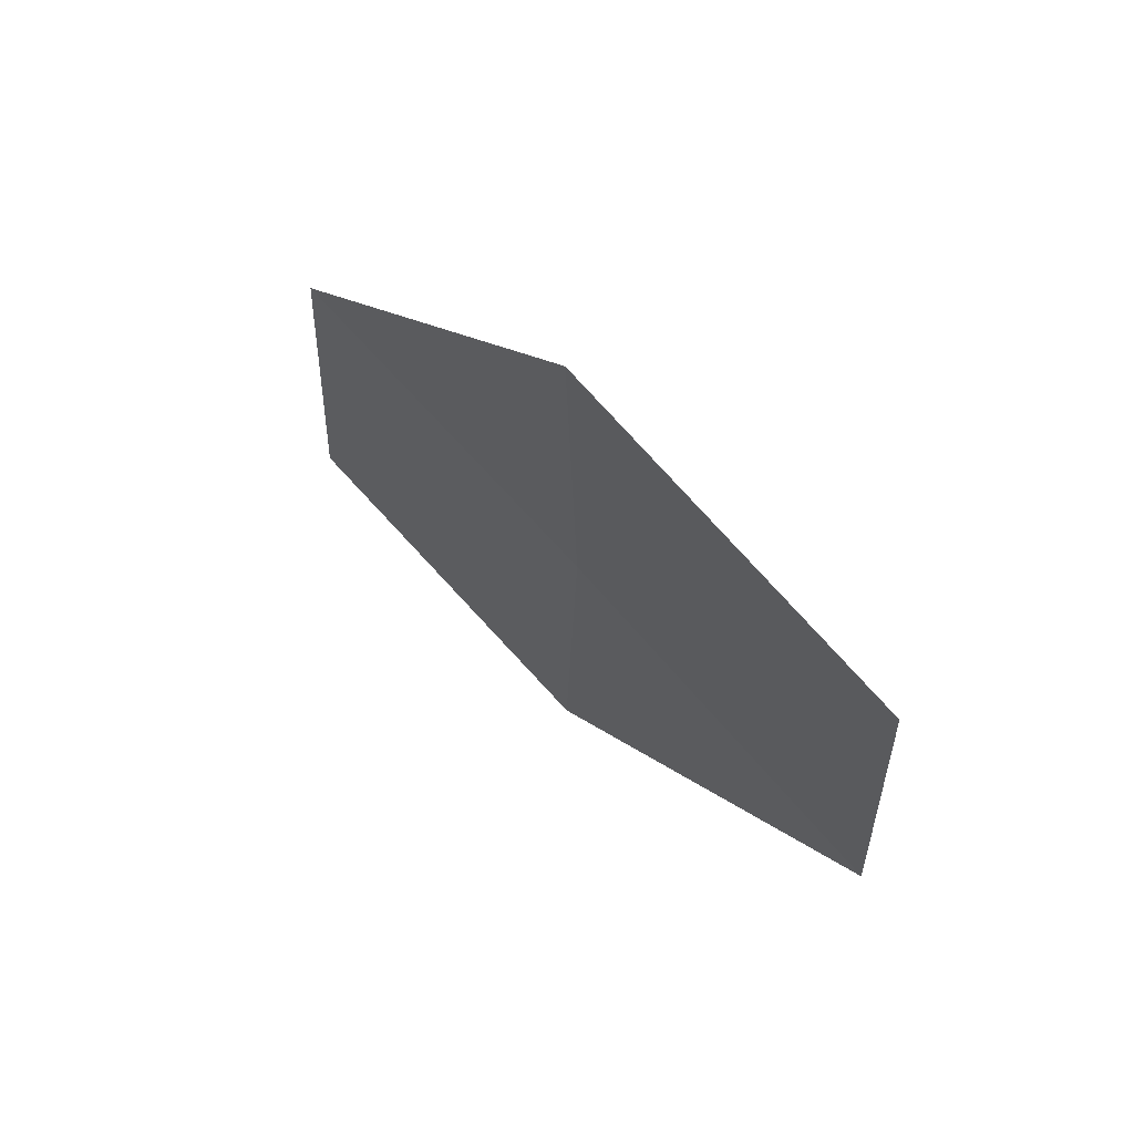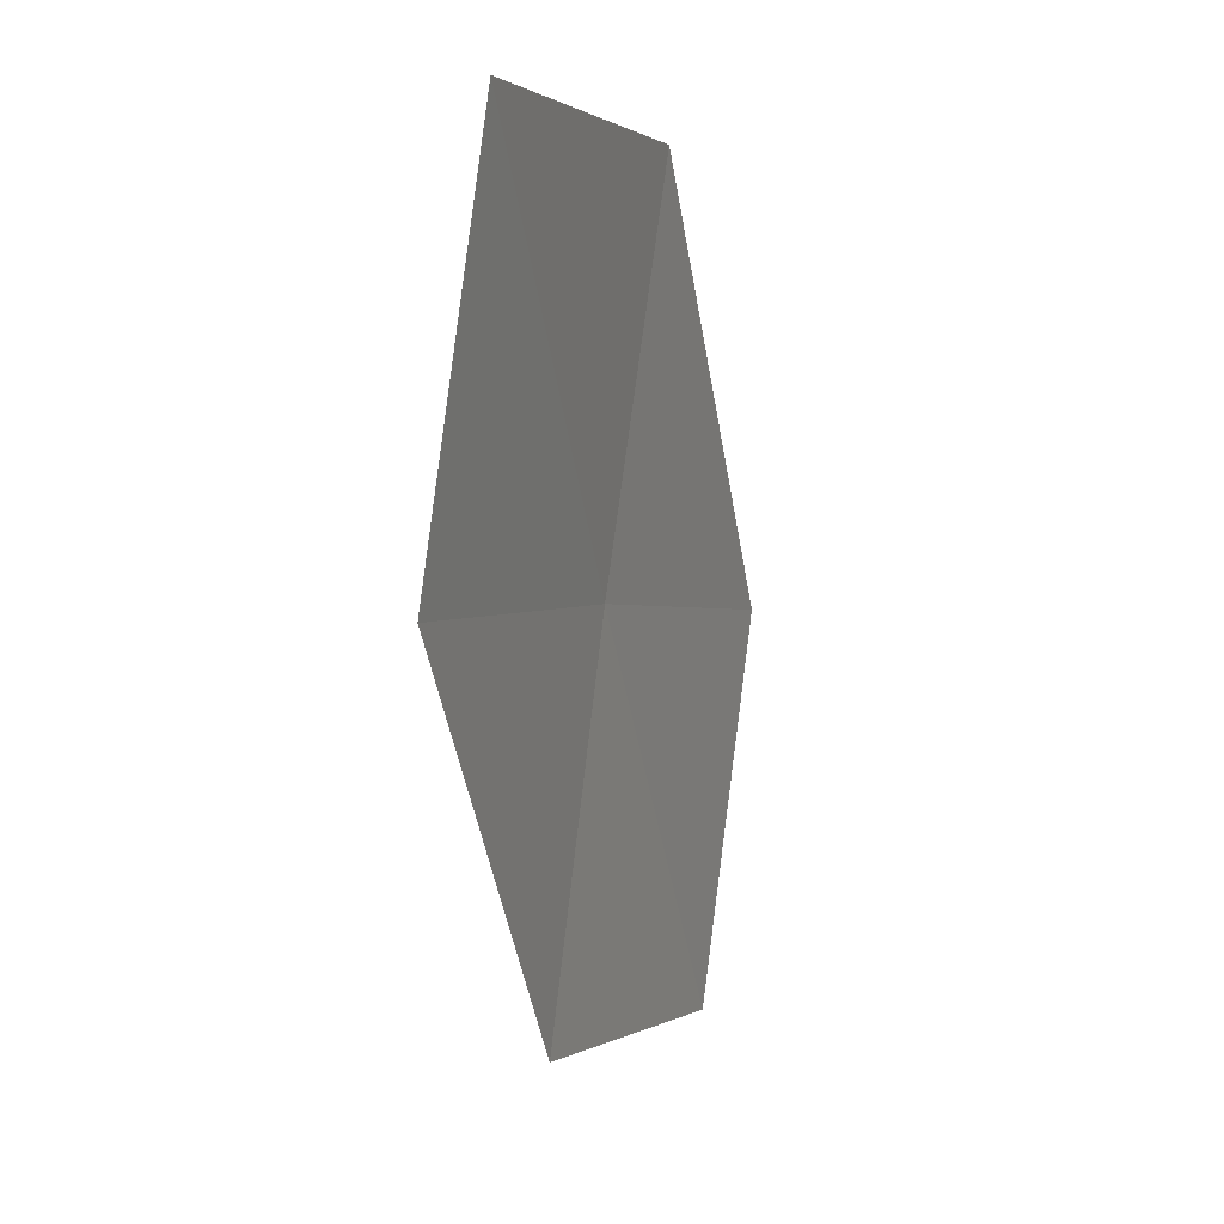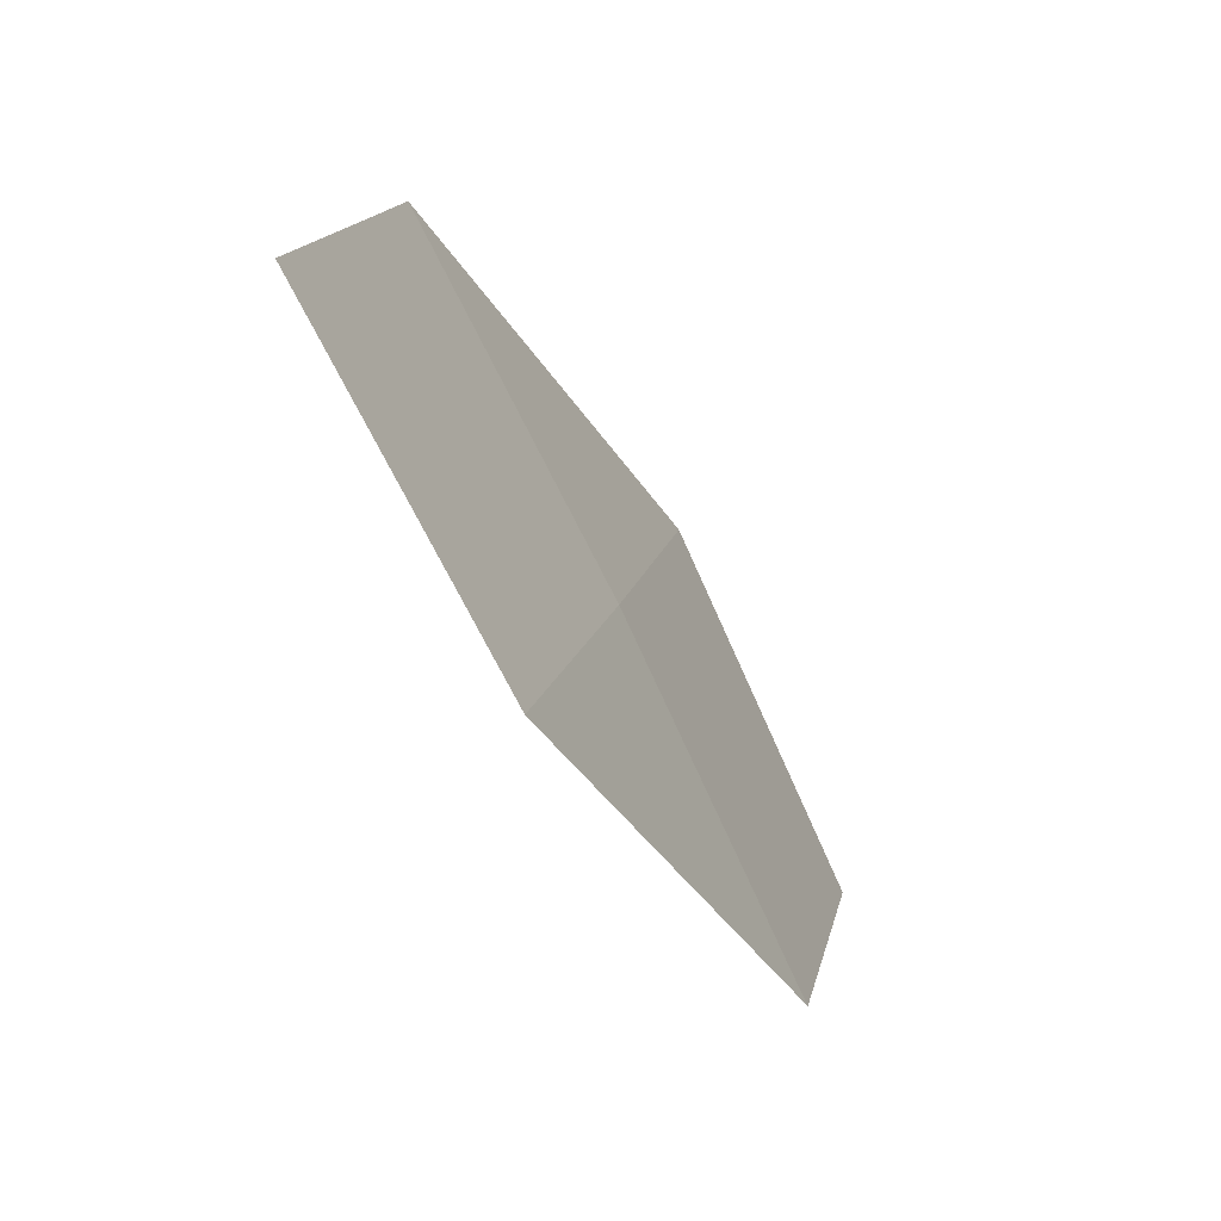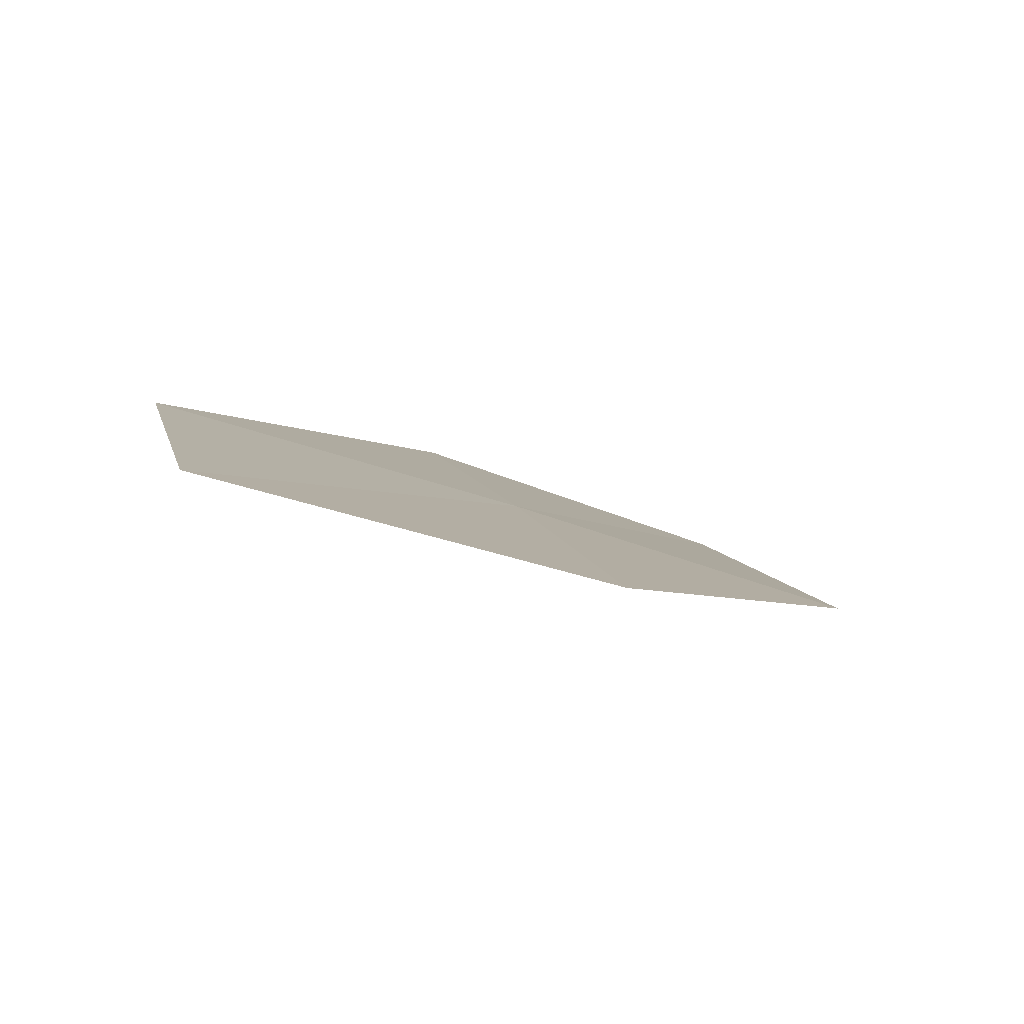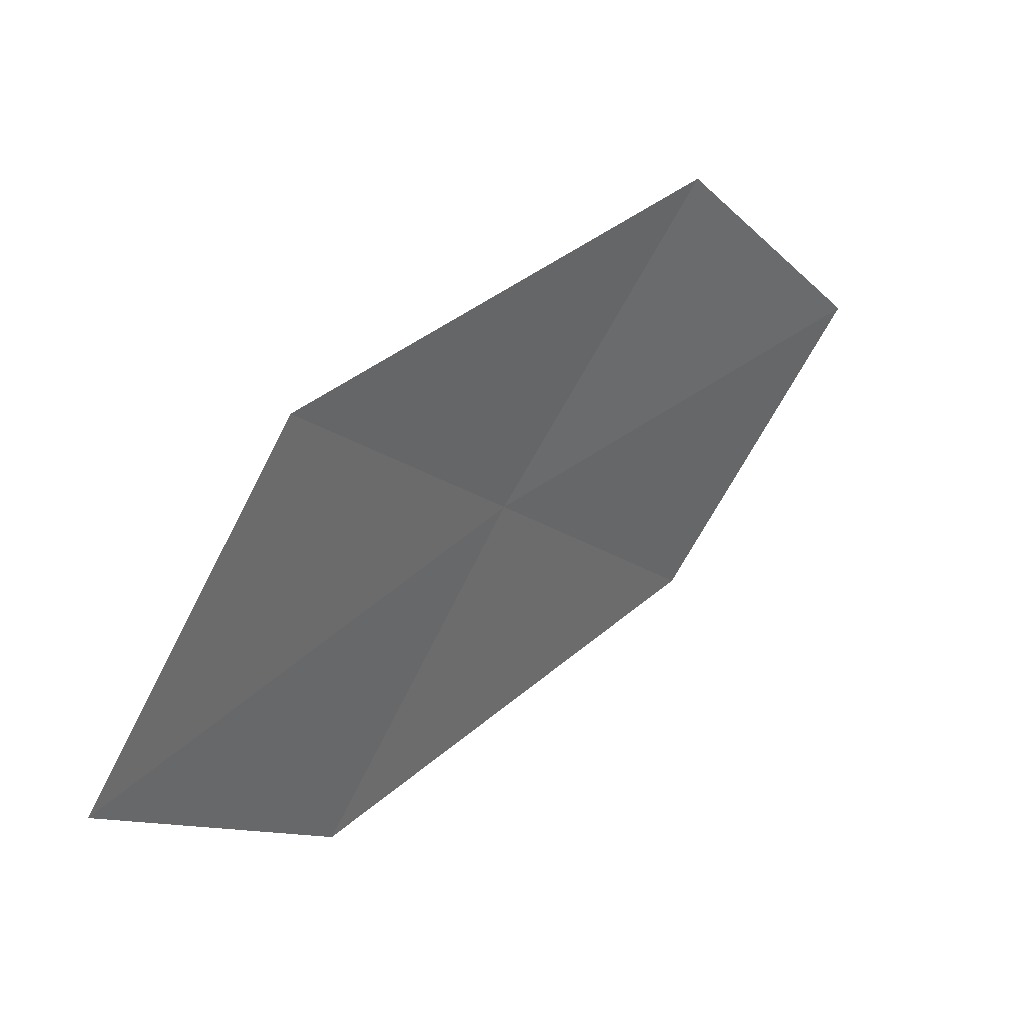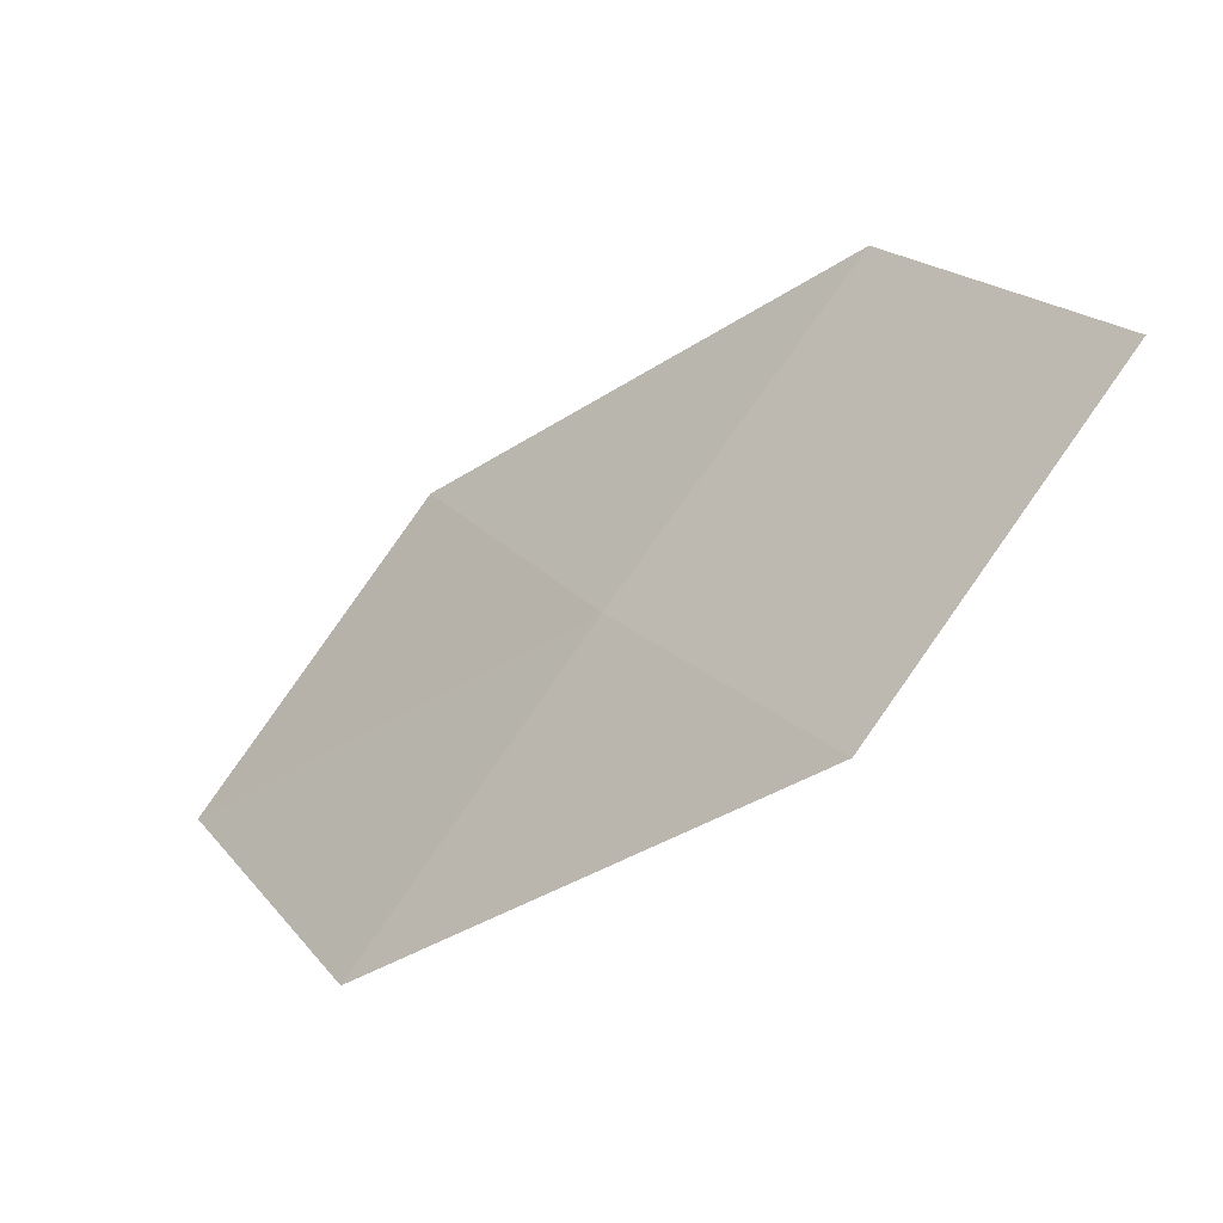
<metadata>
{"format":"obj","ext":"obj","renderer":"f3d","projection":"perspective","resolution":1024,"background":"white","views":[{"elev":-22.7,"azim":29.1,"up":"+Z"},{"elev":-68.8,"azim":135.1,"up":"+Y"},{"elev":-6.7,"azim":-27.2,"up":"+Y"},{"elev":-41.2,"azim":95.9,"up":"+Z"},{"elev":6.7,"azim":173.2,"up":"+Y"},{"elev":17.8,"azim":-178.8,"up":"+Z"}]}
</metadata>
<code>
v 15.43 8.268 27.24
v 16.6 7.581 26.4
v 15.94 7.281 27.28
v 16.07 8.612 26.37
v 14.87 9.224 27.22
v 14.76 7.91 28.1
v 14.22 8.821 28.07
f 1 3 2
f 1 2 4
f 1 4 5
f 1 6 3
f 1 7 6
f 1 5 7

</code>
